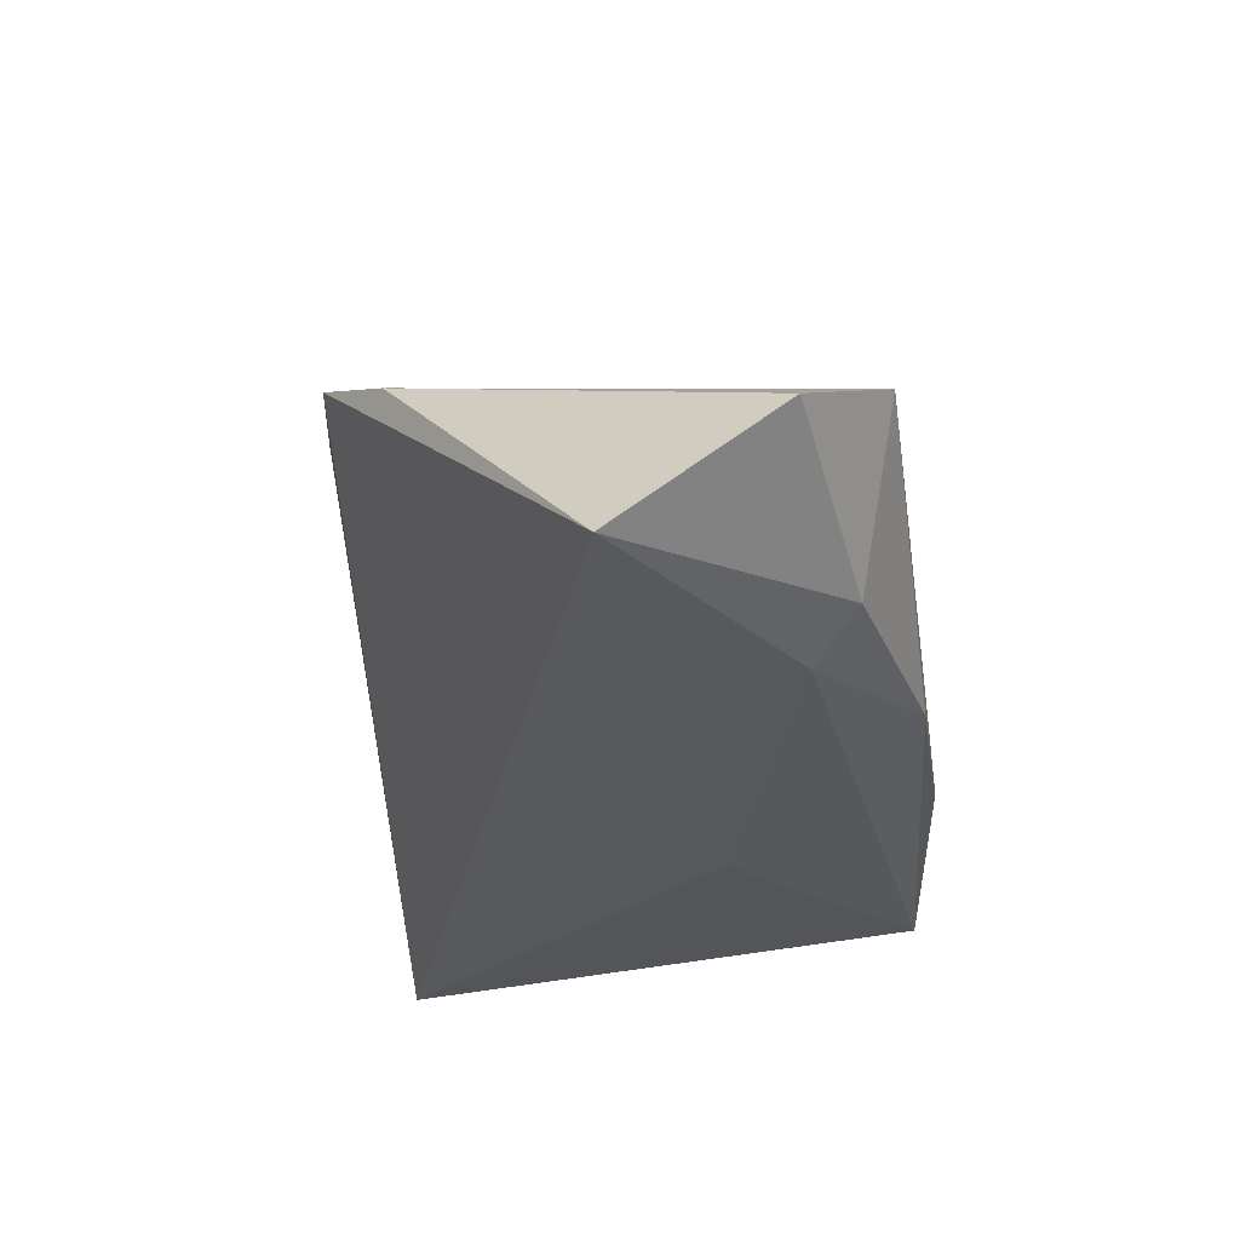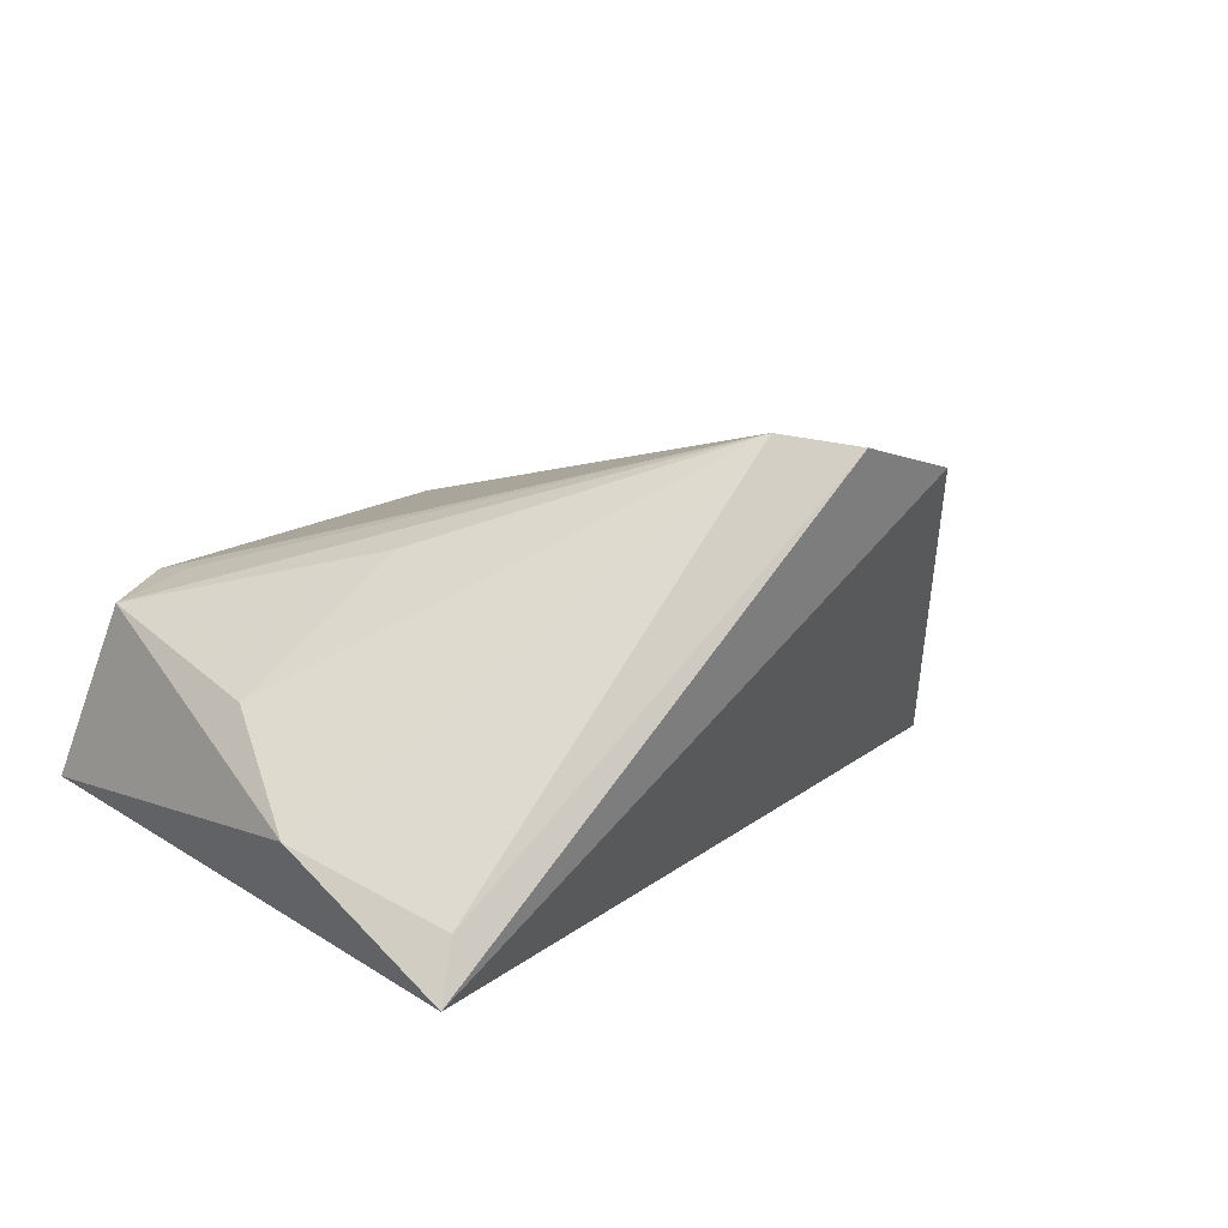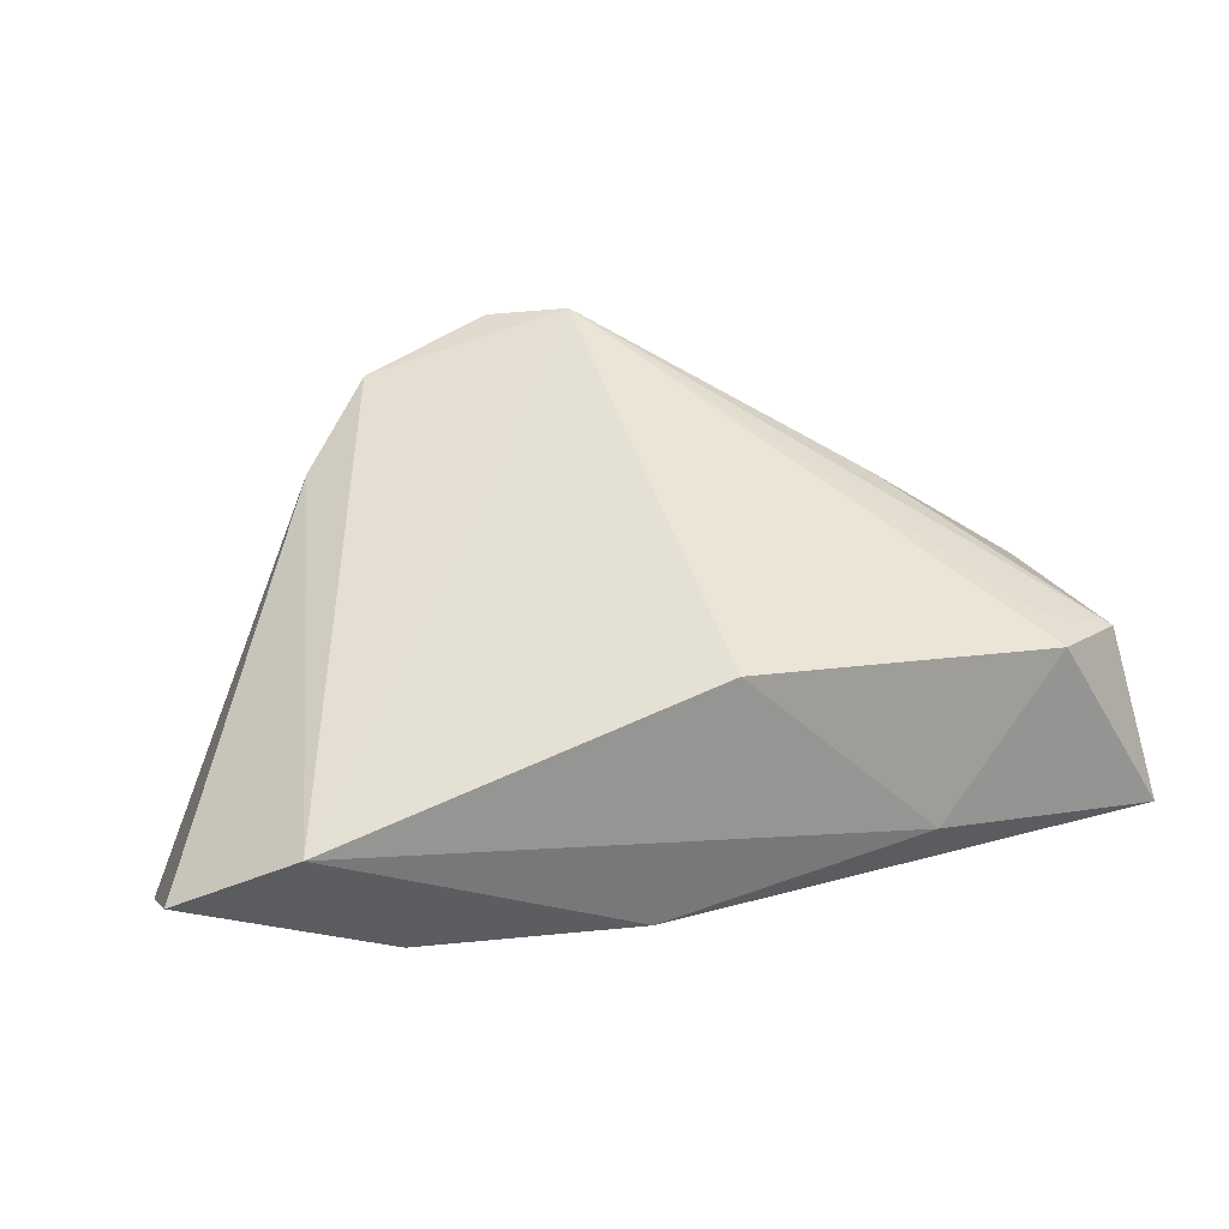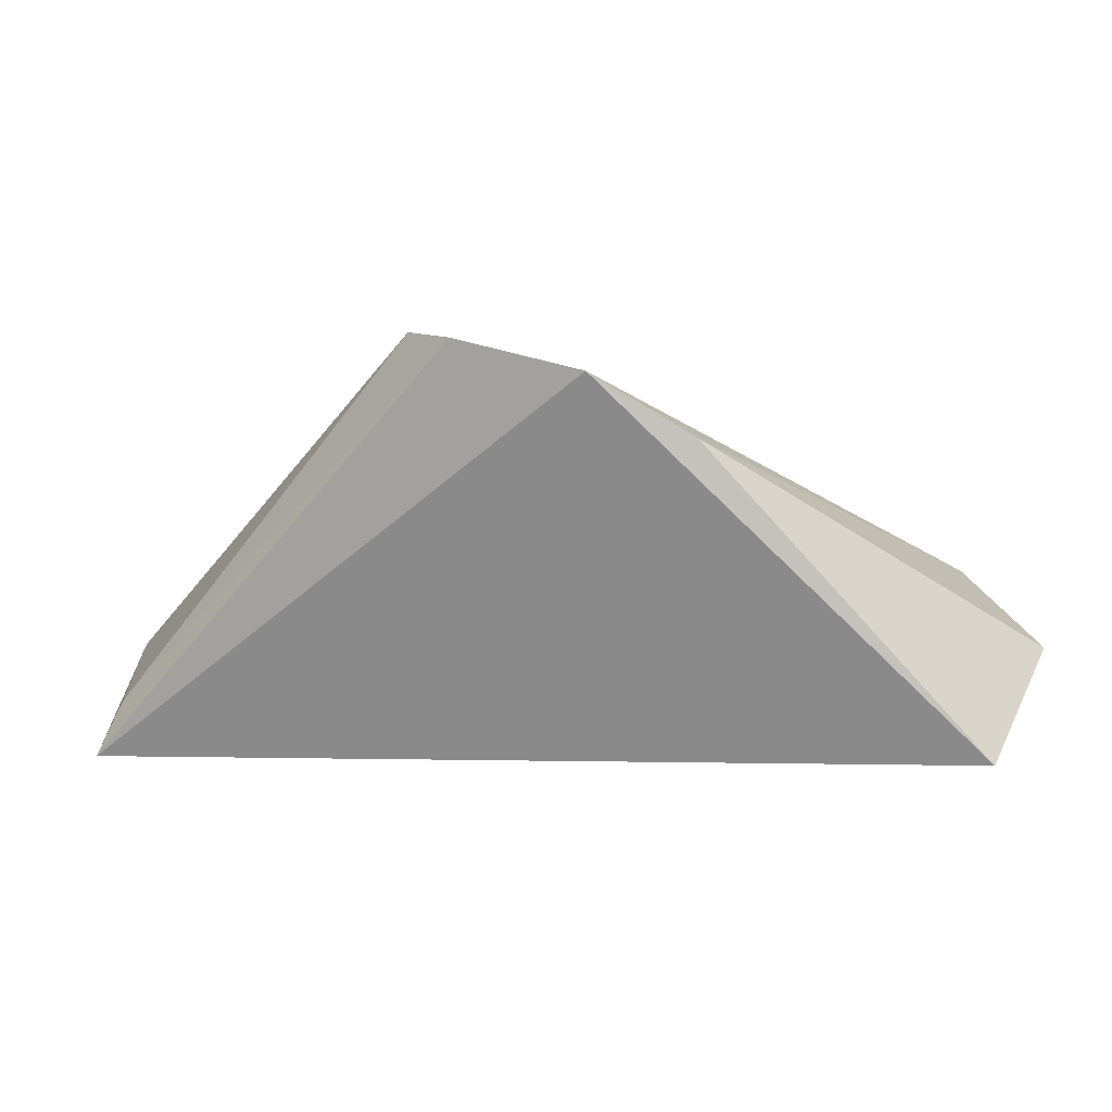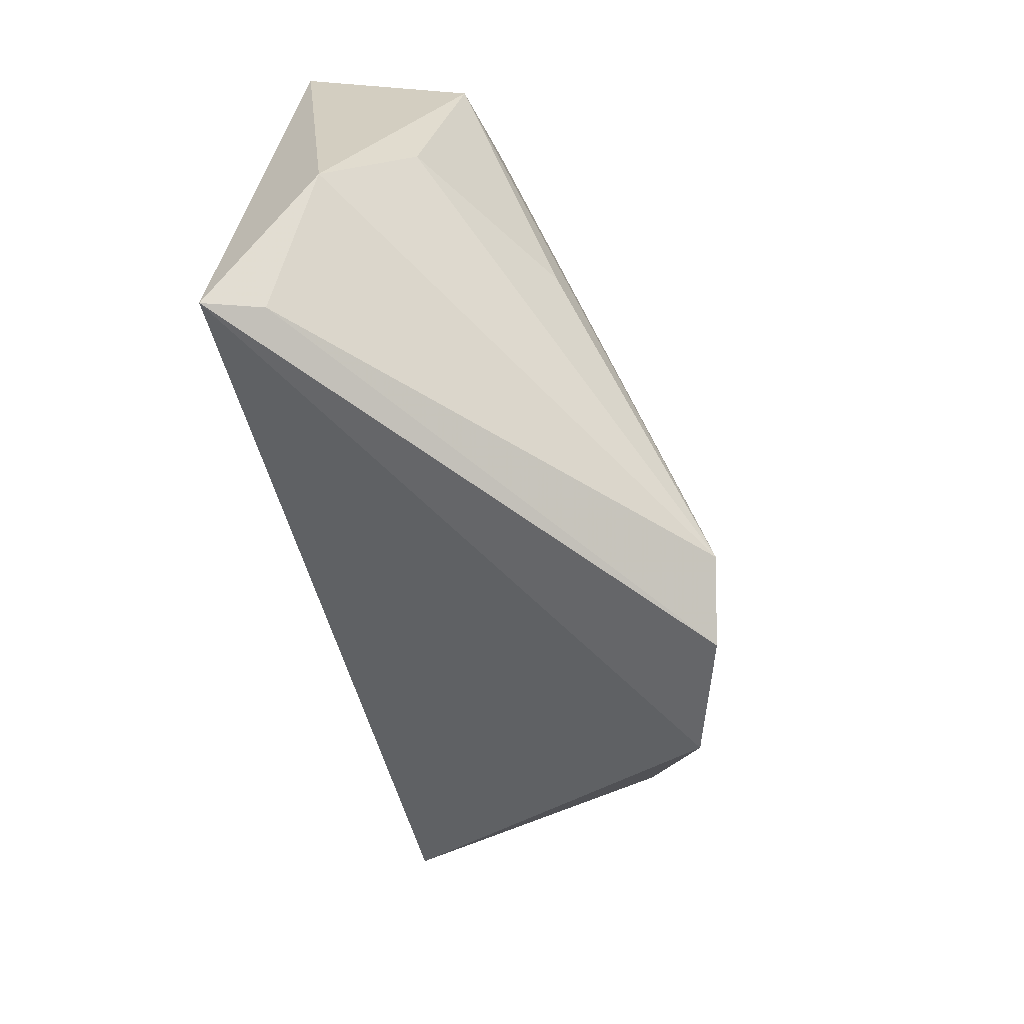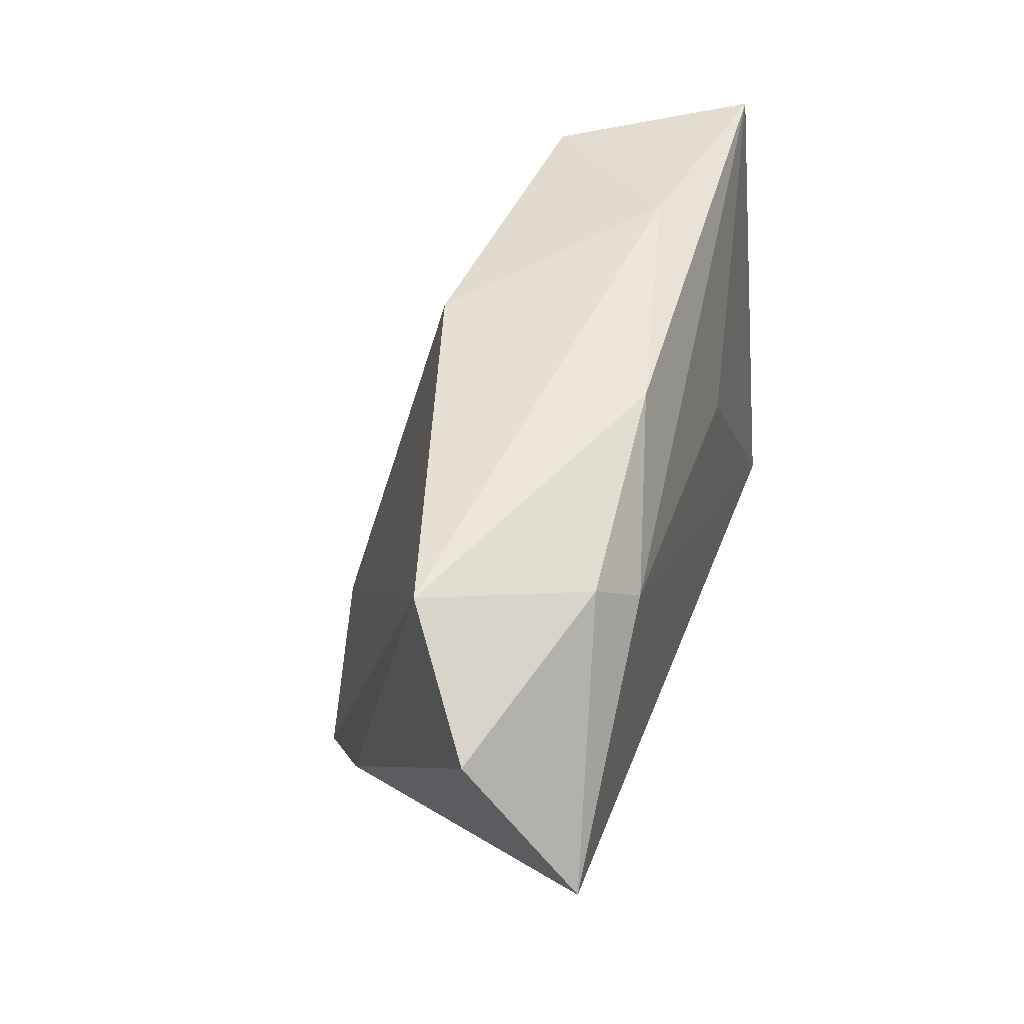
<metadata>
{"format":"obj","ext":"obj","renderer":"f3d","projection":"perspective","resolution":1024,"background":"white","views":[{"elev":-31.4,"azim":99.2,"up":"+Z"},{"elev":14.0,"azim":-37.6,"up":"+Z"},{"elev":32.7,"azim":165.3,"up":"+Z"},{"elev":-2.3,"azim":32.6,"up":"+Z"},{"elev":-65.8,"azim":-77.9,"up":"+Y"},{"elev":50.7,"azim":107.4,"up":"+Y"}]}
</metadata>
<code>
v -0.03975 0.02708 0.01176
v -0.0139 0.007688 -0.01854
v -0.02358 0.03288 -0.006308
v -0.05289 0.02835 -0.01141
v 0.009624 0.03288 -0.01331
v -0.04713 -0.005013 0.004118
v -0.0006727 0.02951 0.01609
v 0.06203 0.02429 -0.00681
v -0.04803 0.02169 0.009912
v 0.02877 -0.03307 0.02481
v 0.03789 -0.02332 0.01749
v -0.04079 -0.03523 -0.01388
v 0.03147 0.02203 -0.01903
v 0.06277 0.004824 -0.02085
v 0.03669 0.02782 -0.01484
v -0.05108 -0.01989 -0.006365
v -0.03882 0.02101 0.01288
v -0.04345 -0.03702 -0.02085
v 0.04745 0.03288 0.003477
v 0.01248 -0.03703 0.02941
v 0.002905 -0.03217 0.03136
v -0.02776 -0.005799 0.01825
f 16 18 12
f 12 18 20
f 4 18 16
f 21 7 1
f 21 19 7
f 16 12 21
f 21 12 20
f 16 21 6
f 6 21 22
f 20 18 10
f 10 21 20
f 19 21 10
f 18 4 2
f 1 7 3
f 3 4 1
f 5 4 3
f 7 19 3
f 3 19 5
f 17 21 1
f 1 4 9
f 9 17 1
f 9 4 16
f 16 6 9
f 9 6 22
f 22 21 9
f 21 17 9
f 8 19 11
f 19 10 11
f 14 10 18
f 14 11 10
f 8 11 14
f 18 2 13
f 13 14 18
f 13 4 5
f 13 2 4
f 8 14 15
f 14 13 15
f 15 13 5
f 15 19 8
f 5 19 15

</code>
